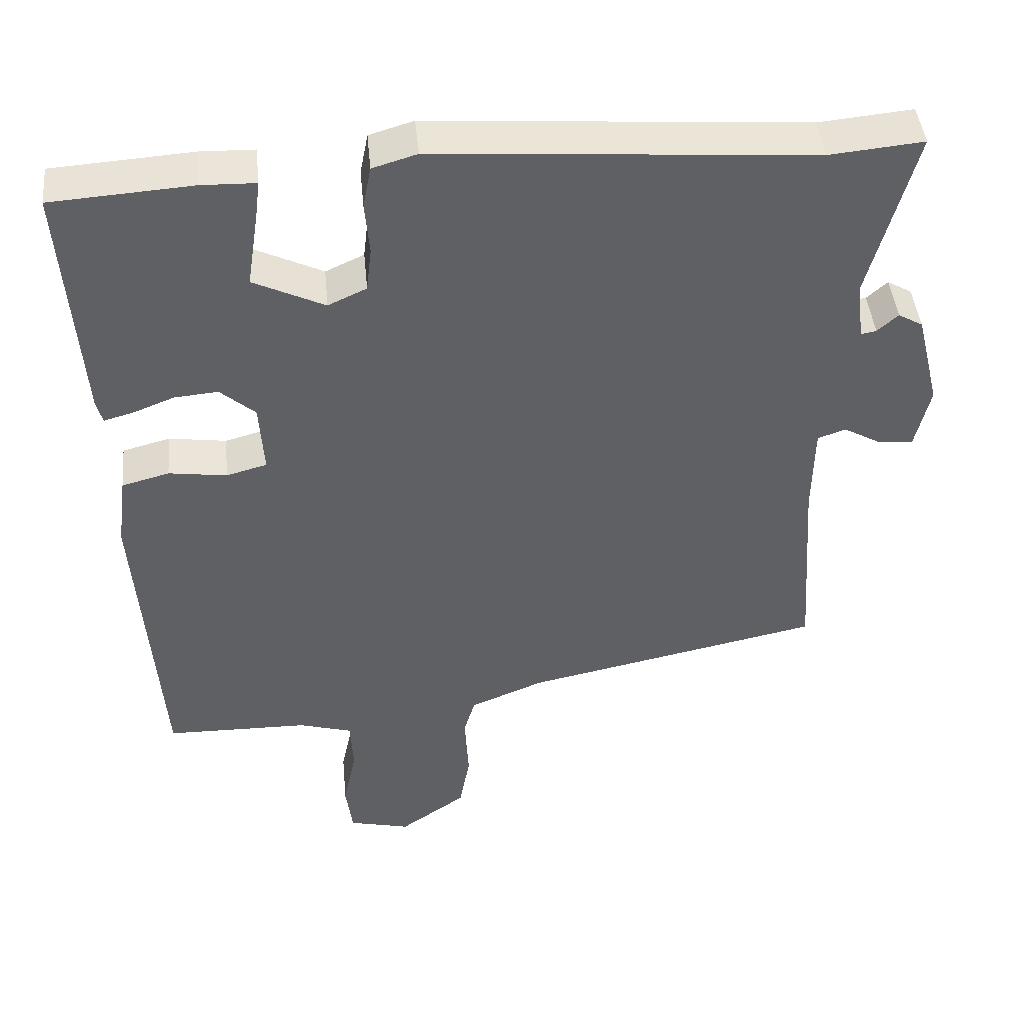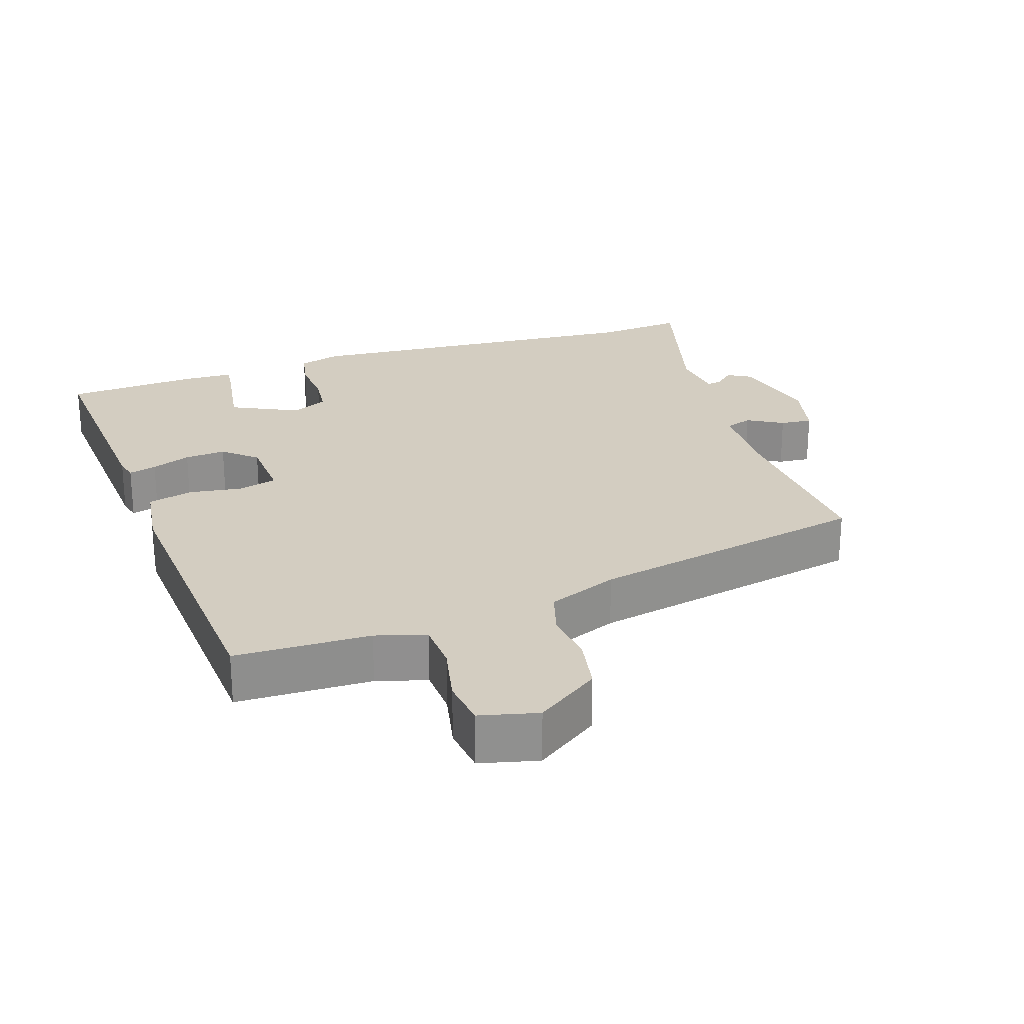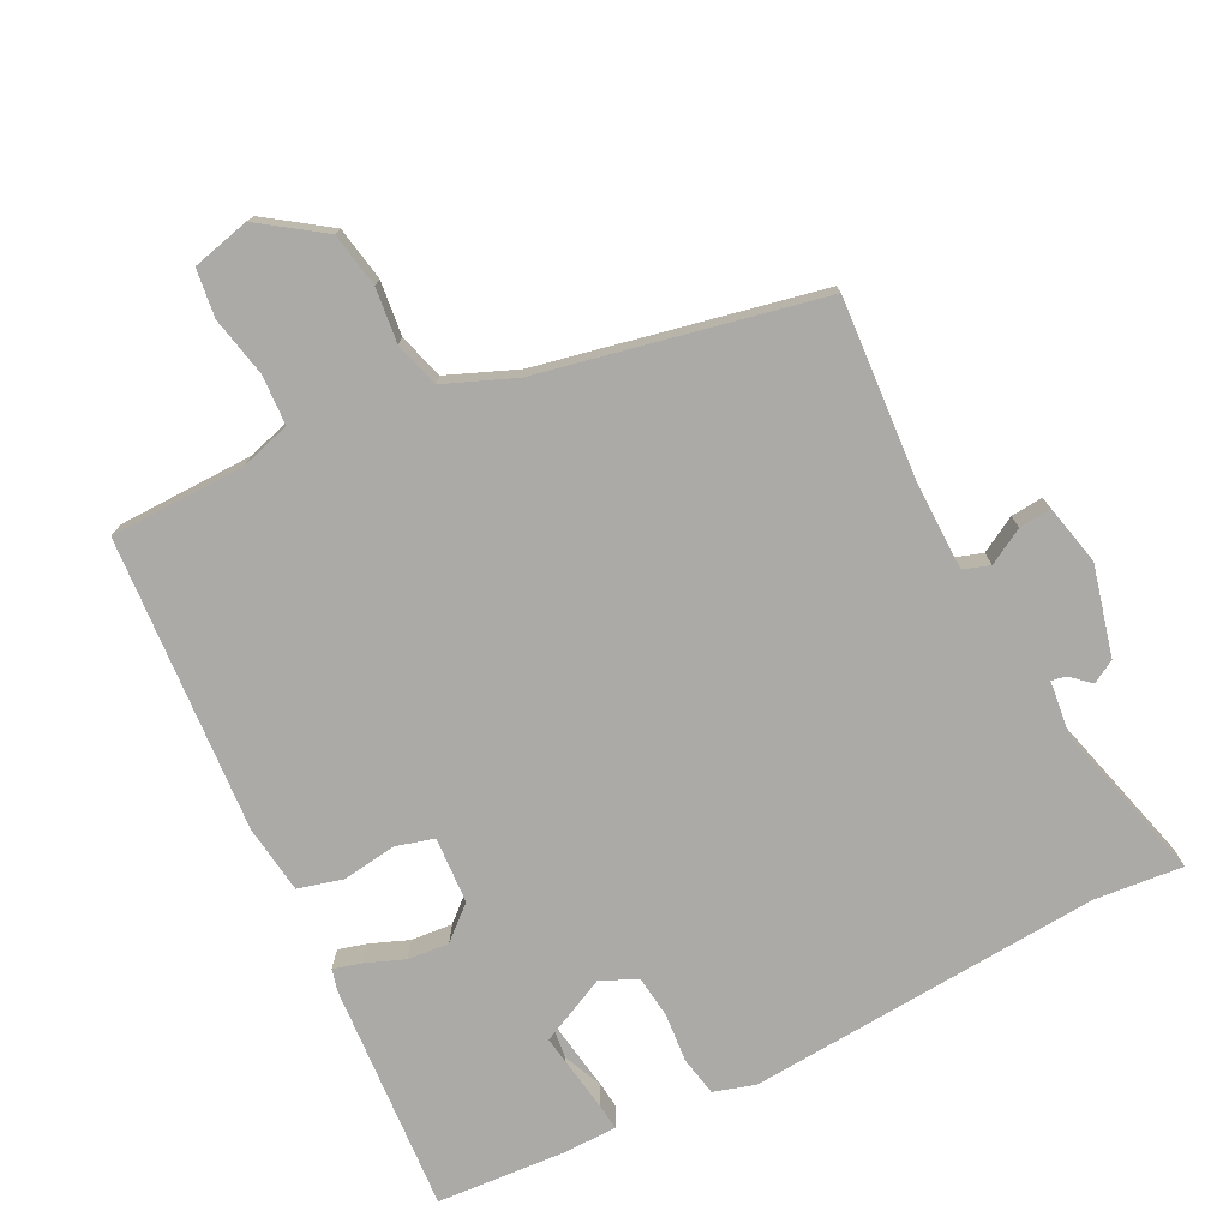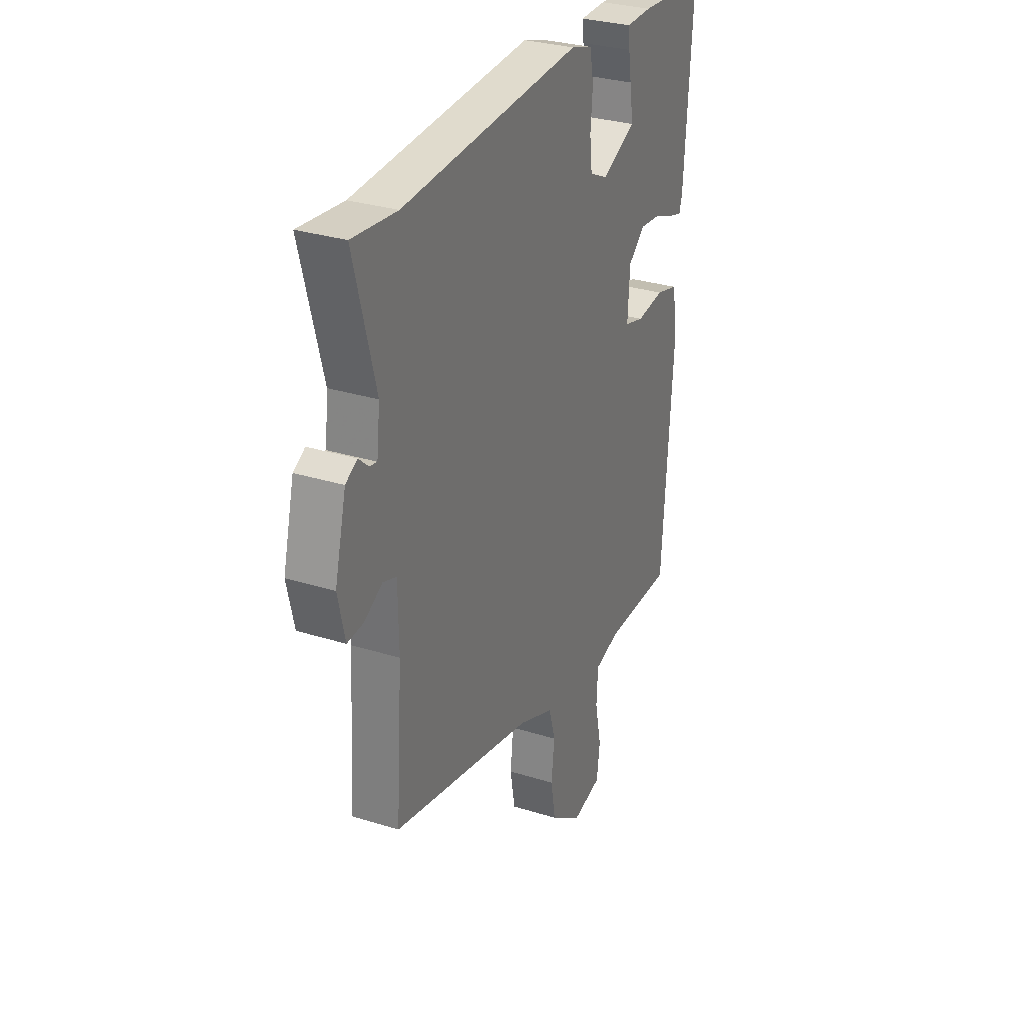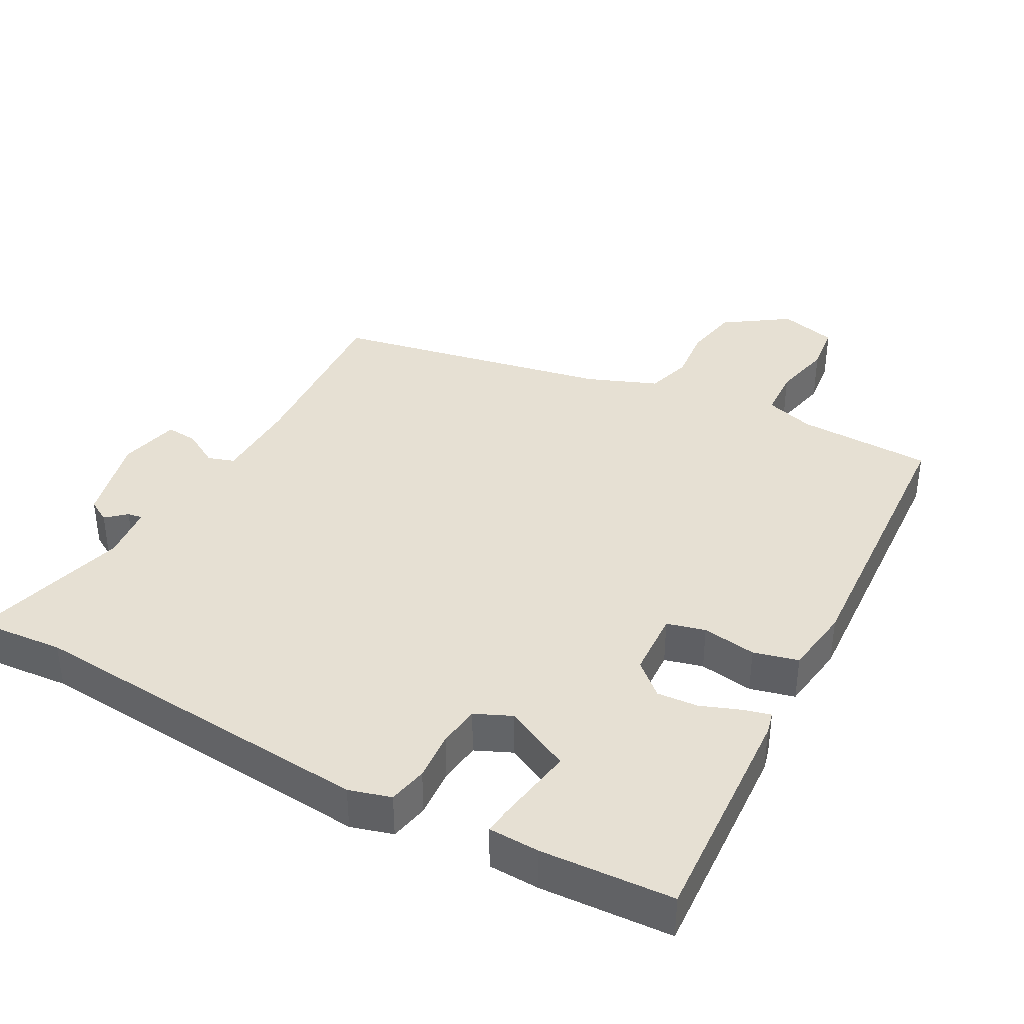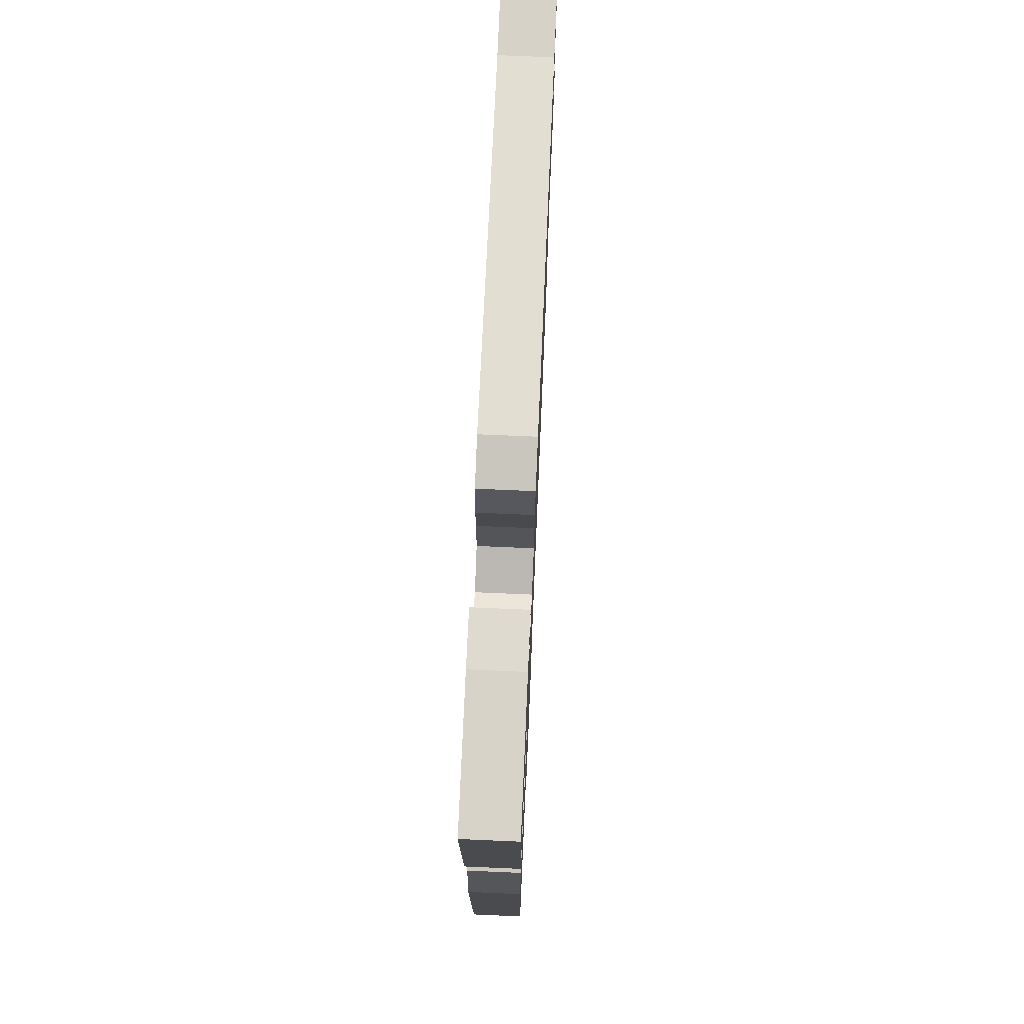
<metadata>
{"format":"obj","ext":"obj","renderer":"f3d","projection":"perspective","resolution":1024,"background":"white","views":[{"elev":44.4,"azim":174.5,"up":"+Z"},{"elev":24.8,"azim":161.8,"up":"+Y"},{"elev":-75.8,"azim":-153.2,"up":"+Y"},{"elev":30.1,"azim":-65.4,"up":"+Z"},{"elev":38.4,"azim":29.1,"up":"+Y"},{"elev":72.3,"azim":92.5,"up":"+Z"}]}
</metadata>
<code>
v 0.443 0.07 -0.51
v 0.249 0.07 -0.513
v 0.177 0.07 -0.534
v 0.173 0.07 -0.605
v 0.191 0.07 -0.691
v 0.182 0.07 -0.76
v 0.099 0.07 -0.78
v 0.009 0.07 -0.717
v -0.005 0.07 -0.639
v 0.004 0.07 -0.561
v -0.015 0.07 -0.496
v -0.115 0.07 -0.455
v -0.516 0.07 -0.371
v -0.498 0.07 -0.108
v -0.5 0.07 0.015
v -0.538 0.07 0.028
v -0.589 0.07 -0.001
v -0.635 0.07 -0.005
v -0.655 0.07 0.082
v -0.623 0.07 0.21
v -0.59 0.07 0.229
v -0.562 0.07 0.204
v -0.541 0.07 0.2
v -0.532 0.07 0.28
v -0.593 0.07 0.509
v -0.467 0.07 0.497
v 0.041 0.07 0.534
v 0.101 0.07 0.516
v 0.112 0.07 0.46
v 0.106 0.07 0.389
v 0.113 0.07 0.329
v 0.165 0.07 0.305
v 0.261 0.07 0.351
v 0.268 0.07 0.41
v 0.243 0.07 0.467
v 0.239 0.07 0.504
v 0.312 0.07 0.506
v 0.502 0.07 0.493
v 0.479 0.07 0.163
v 0.471 0.07 0.132
v 0.431 0.07 0.143
v 0.375 0.07 0.165
v 0.316 0.07 0.17
v 0.269 0.07 0.129
v 0.263 0.07 0.033
v 0.318 0.07 0.018
v 0.396 0.07 0.029
v 0.46 0.07 0.012
v 0.473 0.07 -0.086
v 0.443 0 -0.51
v 0.249 0 -0.513
v 0.177 0 -0.534
v 0.173 0 -0.605
v 0.191 0 -0.691
v 0.182 0 -0.76
v 0.099 0 -0.78
v 0.009 0 -0.717
v -0.005 0 -0.639
v 0.004 0 -0.561
v -0.015 0 -0.496
v -0.115 0 -0.455
v -0.516 0 -0.371
v -0.498 0 -0.108
v -0.5 0 0.015
v -0.538 0 0.028
v -0.589 0 -0.001
v -0.635 0 -0.005
v -0.655 0 0.082
v -0.623 0 0.21
v -0.59 0 0.229
v -0.562 0 0.204
v -0.541 0 0.2
v -0.532 0 0.28
v -0.593 0 0.509
v -0.467 0 0.497
v 0.041 0 0.534
v 0.101 0 0.516
v 0.112 0 0.46
v 0.106 0 0.389
v 0.113 0 0.329
v 0.165 0 0.305
v 0.261 0 0.351
v 0.268 0 0.41
v 0.243 0 0.467
v 0.239 0 0.504
v 0.312 0 0.506
v 0.502 0 0.493
v 0.479 0 0.163
v 0.471 0 0.132
v 0.431 0 0.143
v 0.375 0 0.165
v 0.316 0 0.17
v 0.269 0 0.129
v 0.263 0 0.033
v 0.318 0 0.018
v 0.396 0 0.029
v 0.46 0 0.012
v 0.473 0 -0.086
f 49 1 2
f 48 49 2
f 47 48 2
f 46 47 2
f 45 46 2 3
f 44 45 3
f 40 41 42
f 39 40 42
f 38 39 42
f 37 38 42
f 36 37 42
f 35 36 42
f 35 42 43
f 28 29 30
f 27 28 30
f 26 27 30
f 26 30 31
f 25 26 31
f 24 25 31
f 23 24 31 32
f 20 21 22
f 19 20 22
f 18 19 22
f 17 18 22
f 16 17 22
f 15 16 22 23
f 12 13 14
f 11 12 14 15
f 8 9 10
f 7 8 10
f 6 7 10
f 5 6 10
f 4 5 10
f 3 4 10 11
f 15 23 32
f 11 15 32
f 3 11 32
f 44 3 32
f 43 44 32 33
f 35 43 33
f 35 34 33
f 51 50 98
f 51 98 97
f 51 97 96
f 51 96 95
f 52 51 95 94
f 52 94 93
f 91 90 89
f 91 89 88
f 91 88 87
f 91 87 86
f 91 86 85
f 91 85 84
f 92 91 84
f 79 78 77
f 79 77 76
f 79 76 75
f 80 79 75
f 80 75 74
f 80 74 73
f 81 80 73 72
f 71 70 69
f 71 69 68
f 71 68 67
f 71 67 66
f 71 66 65
f 72 71 65 64
f 63 62 61
f 64 63 61 60
f 59 58 57
f 59 57 56
f 59 56 55
f 59 55 54
f 59 54 53
f 60 59 53 52
f 81 72 64
f 81 64 60
f 81 60 52
f 81 52 93
f 82 81 93 92
f 82 92 84
f 82 83 84
f 1 50 51 2
f 2 51 52 3
f 3 52 53 4
f 4 53 54 5
f 5 54 55 6
f 6 55 56 7
f 7 56 57 8
f 8 57 58 9
f 9 58 59 10
f 10 59 60 11
f 11 60 61 12
f 12 61 62 13
f 13 62 63 14
f 14 63 64 15
f 15 64 65 16
f 16 65 66 17
f 17 66 67 18
f 18 67 68 19
f 19 68 69 20
f 20 69 70 21
f 21 70 71 22
f 22 71 72 23
f 23 72 73 24
f 24 73 74 25
f 25 74 75 26
f 26 75 76 27
f 27 76 77 28
f 28 77 78 29
f 29 78 79 30
f 30 79 80 31
f 31 80 81 32
f 32 81 82 33
f 33 82 83 34
f 34 83 84 35
f 35 84 85 36
f 36 85 86 37
f 37 86 87 38
f 38 87 88 39
f 39 88 89 40
f 40 89 90 41
f 41 90 91 42
f 42 91 92 43
f 43 92 93 44
f 44 93 94 45
f 45 94 95 46
f 46 95 96 47
f 47 96 97 48
f 48 97 98 49
f 49 98 50 1

</code>
